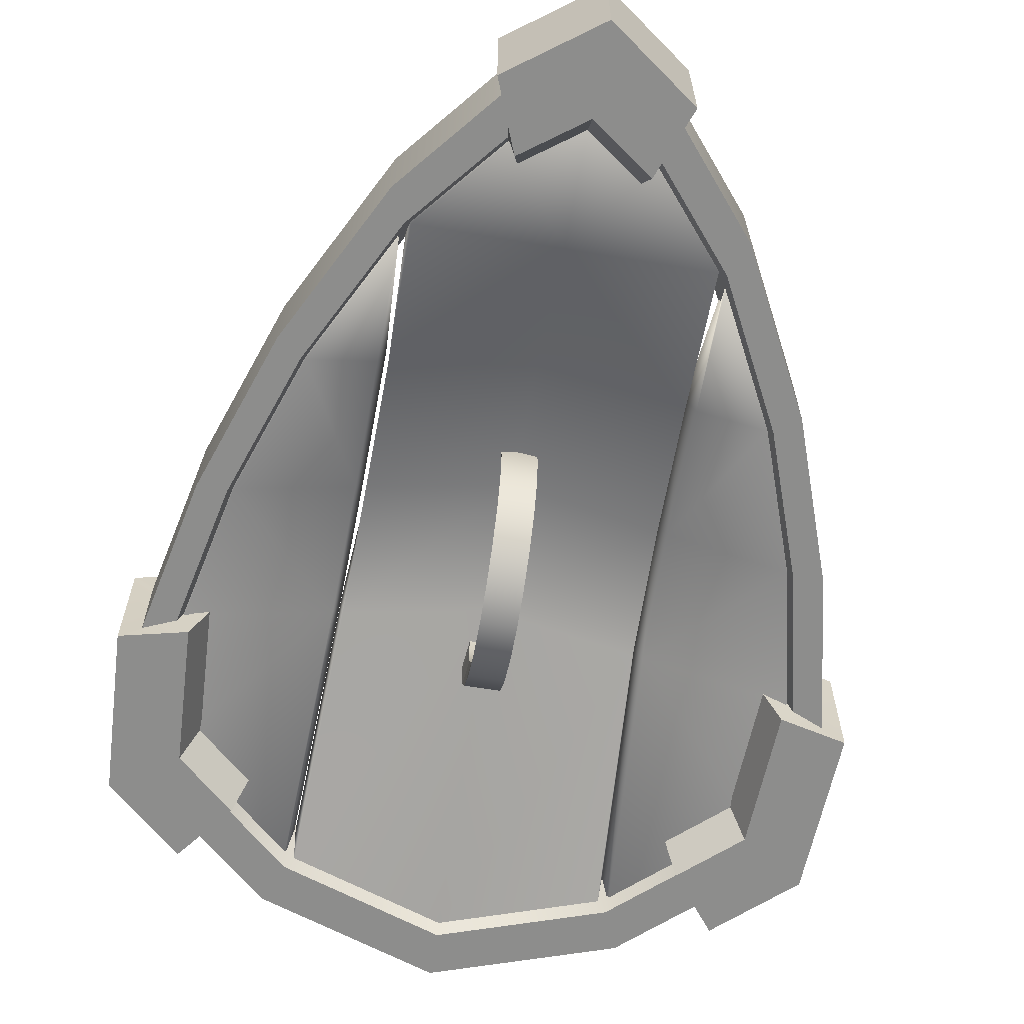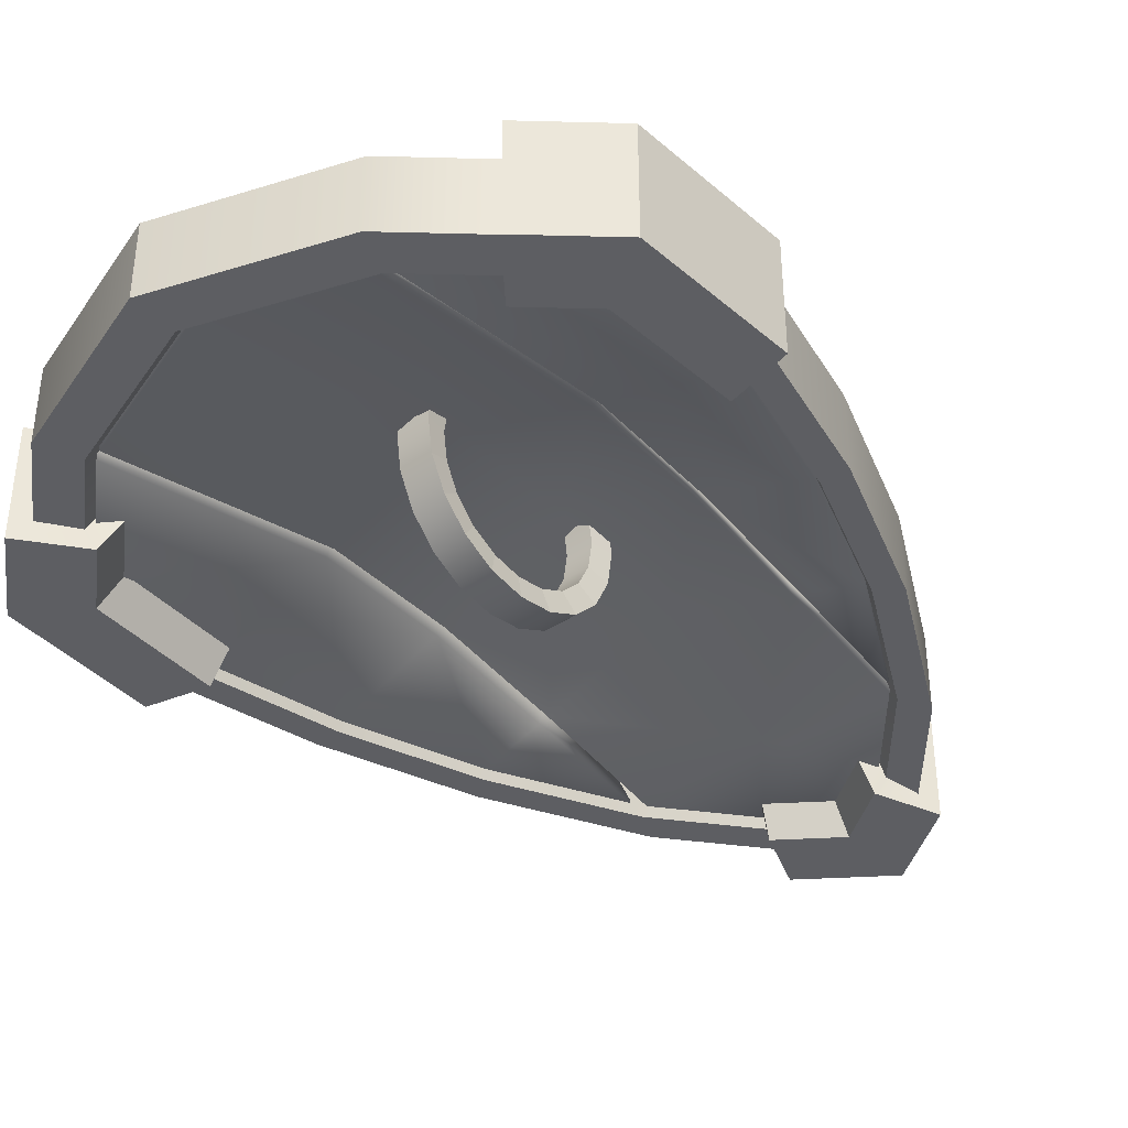
<metadata>
{"format":"obj","ext":"obj","renderer":"f3d","projection":"perspective","resolution":1024,"background":"white","views":[{"elev":-64.5,"azim":-9.6,"up":"+Z"},{"elev":-38.8,"azim":-139.8,"up":"+Z"}]}
</metadata>
<code>
v 0.2178 -2.388 0.5968
v 0.1257 -2.296 0.5968
v 0 -2.262 0.5968
v -0.1257 -2.296 0.5968
v -0.2178 -2.388 0.5968
v -0.2515 -2.514 0.5968
v -0.2178 -2.64 0.5968
v -0.1257 -2.732 0.5968
v 0 -2.765 0.5968
v 0.1257 -2.732 0.5968
v 0.2178 -2.64 0.5968
v 0.2515 -2.514 0.5968
v 0.1712 -2.415 0.7049
v 0.09886 -2.343 0.7049
v 0 -2.316 0.7049
v -0.09886 -2.343 0.7049
v -0.1712 -2.415 0.7049
v -0.1977 -2.514 0.7049
v -0.1712 -2.613 0.7049
v -0.09886 -2.685 0.7049
v 0 -2.712 0.7049
v 0.09886 -2.685 0.7049
v 0.1712 -2.613 0.7049
v 0.1977 -2.514 0.7049
v 0.1524 -2.426 0.7049
v 0.08798 -2.362 0.7049
v 0 -2.514 0.7049
v 0 -2.338 0.7049
v -0.08798 -2.362 0.7049
v -0.1524 -2.426 0.7049
v -0.176 -2.514 0.7049
v -0.1524 -2.602 0.7049
v -0.08798 -2.666 0.7049
v 0 -2.69 0.7049
v 0.08798 -2.666 0.7049
v 0.1524 -2.602 0.7049
v 0.176 -2.514 0.7049
f 1 2 14 13
f 2 3 15 14
f 3 4 16 15
f 4 5 17 16
f 5 6 18 17
f 6 7 19 18
f 7 8 20 19
f 8 9 21 20
f 9 10 22 21
f 10 11 23 22
f 11 12 24 23
f 12 1 13 24
f 25 26 27
f 26 28 27
f 28 29 27
f 29 30 27
f 30 31 27
f 31 32 27
f 32 33 27
f 33 34 27
f 34 35 27
f 35 36 27
f 36 37 27
f 37 25 27
f 13 14 26 25
f 14 15 28 26
f 15 16 29 28
f 16 17 30 29
f 17 18 31 30
f 18 19 32 31
f 19 20 33 32
f 20 21 34 33
f 21 22 35 34
f 22 23 36 35
f 23 24 37 36
f 24 13 25 37
v 2.016 2.767 0.5968
v 1.935 2.848 0.5968
v 1.823 2.878 0.5968
v 1.711 2.848 0.5968
v 1.629 2.767 0.5968
v 1.599 2.655 0.5968
v 1.629 2.543 0.5968
v 1.711 2.461 0.5968
v 1.823 2.431 0.5968
v 1.935 2.461 0.5968
v 2.016 2.543 0.5968
v 2.046 2.655 0.5968
v 1.975 2.743 0.7049
v 1.911 2.807 0.7049
v 1.823 2.831 0.7049
v 1.735 2.807 0.7049
v 1.67 2.743 0.7049
v 1.647 2.655 0.7049
v 1.67 2.567 0.7049
v 1.735 2.502 0.7049
v 1.823 2.479 0.7049
v 1.911 2.502 0.7049
v 1.975 2.567 0.7049
v 1.999 2.655 0.7049
v 1.958 2.733 0.7049
v 1.901 2.79 0.7049
v 1.823 2.655 0.7049
v 1.823 2.811 0.7049
v 1.745 2.79 0.7049
v 1.687 2.733 0.7049
v 1.666 2.655 0.7049
v 1.687 2.577 0.7049
v 1.745 2.519 0.7049
v 1.823 2.498 0.7049
v 1.901 2.519 0.7049
v 1.958 2.577 0.7049
v 1.979 2.655 0.7049
f 38 39 51 50
f 39 40 52 51
f 40 41 53 52
f 41 42 54 53
f 42 43 55 54
f 43 44 56 55
f 44 45 57 56
f 45 46 58 57
f 46 47 59 58
f 47 48 60 59
f 48 49 61 60
f 49 38 50 61
f 62 63 64
f 63 65 64
f 65 66 64
f 66 67 64
f 67 68 64
f 68 69 64
f 69 70 64
f 70 71 64
f 71 72 64
f 72 73 64
f 73 74 64
f 74 62 64
f 50 51 63 62
f 51 52 65 63
f 52 53 66 65
f 53 54 67 66
f 54 55 68 67
f 55 56 69 68
f 56 57 70 69
f 57 58 71 70
f 58 59 72 71
f 59 60 73 72
f 60 61 74 73
f 61 50 62 74
v 2.239 1.865 0.6081
v 2.174 1.93 0.6081
v 2.086 1.953 0.6081
v 1.998 1.93 0.6081
v 1.933 1.865 0.6081
v 1.909 1.777 0.6081
v 1.933 1.688 0.6081
v 1.998 1.623 0.6081
v 2.086 1.6 0.6081
v 2.174 1.623 0.6081
v 2.239 1.688 0.6081
v 2.263 1.777 0.6081
v 2.206 1.846 0.6936
v 2.156 1.897 0.6936
v 2.086 1.916 0.6936
v 2.016 1.897 0.6936
v 1.966 1.846 0.6936
v 1.947 1.777 0.6936
v 1.966 1.707 0.6936
v 2.016 1.656 0.6936
v 2.086 1.638 0.6936
v 2.156 1.656 0.6936
v 2.206 1.707 0.6936
v 2.225 1.777 0.6936
v 2.193 1.838 0.6936
v 2.148 1.884 0.6936
v 2.086 1.777 0.6936
v 2.086 1.9 0.6936
v 2.024 1.884 0.6936
v 1.979 1.838 0.6936
v 1.962 1.777 0.6936
v 1.979 1.715 0.6936
v 2.024 1.669 0.6936
v 2.086 1.653 0.6936
v 2.148 1.669 0.6936
v 2.193 1.715 0.6936
v 2.21 1.777 0.6936
f 75 76 88 87
f 76 77 89 88
f 77 78 90 89
f 78 79 91 90
f 79 80 92 91
f 80 81 93 92
f 81 82 94 93
f 82 83 95 94
f 83 84 96 95
f 84 85 97 96
f 85 86 98 97
f 86 75 87 98
f 99 100 101
f 100 102 101
f 102 103 101
f 103 104 101
f 104 105 101
f 105 106 101
f 106 107 101
f 107 108 101
f 108 109 101
f 109 110 101
f 110 111 101
f 111 99 101
f 87 88 100 99
f 88 89 102 100
f 89 90 103 102
f 90 91 104 103
f 91 92 105 104
f 92 93 106 105
f 93 94 107 106
f 94 95 108 107
f 95 96 109 108
f 96 97 110 109
f 97 98 111 110
f 98 87 99 111
v -1.638 2.767 0.5968
v -1.72 2.848 0.5968
v -1.832 2.878 0.5968
v -1.944 2.848 0.5968
v -2.026 2.767 0.5968
v -2.056 2.655 0.5968
v -2.026 2.543 0.5968
v -1.944 2.461 0.5968
v -1.832 2.431 0.5968
v -1.72 2.461 0.5968
v -1.638 2.543 0.5968
v -1.608 2.655 0.5968
v -1.68 2.743 0.7049
v -1.744 2.807 0.7049
v -1.832 2.831 0.7049
v -1.92 2.807 0.7049
v -1.984 2.743 0.7049
v -2.008 2.655 0.7049
v -1.984 2.567 0.7049
v -1.92 2.502 0.7049
v -1.832 2.479 0.7049
v -1.744 2.502 0.7049
v -1.68 2.567 0.7049
v -1.656 2.655 0.7049
v -1.697 2.733 0.7049
v -1.754 2.79 0.7049
v -1.832 2.655 0.7049
v -1.832 2.811 0.7049
v -1.91 2.79 0.7049
v -1.968 2.733 0.7049
v -1.989 2.655 0.7049
v -1.968 2.577 0.7049
v -1.91 2.519 0.7049
v -1.832 2.498 0.7049
v -1.754 2.519 0.7049
v -1.697 2.577 0.7049
v -1.676 2.655 0.7049
f 112 113 125 124
f 113 114 126 125
f 114 115 127 126
f 115 116 128 127
f 116 117 129 128
f 117 118 130 129
f 118 119 131 130
f 119 120 132 131
f 120 121 133 132
f 121 122 134 133
f 122 123 135 134
f 123 112 124 135
f 136 137 138
f 137 139 138
f 139 140 138
f 140 141 138
f 141 142 138
f 142 143 138
f 143 144 138
f 144 145 138
f 145 146 138
f 146 147 138
f 147 148 138
f 148 136 138
f 124 125 137 136
f 125 126 139 137
f 126 127 140 139
f 127 128 141 140
f 128 129 142 141
f 129 130 143 142
f 130 131 144 143
f 131 132 145 144
f 132 133 146 145
f 133 134 147 146
f 134 135 148 147
f 135 124 136 148
v -1.939 1.865 0.6081
v -2.004 1.93 0.6081
v -2.092 1.953 0.6081
v -2.181 1.93 0.6081
v -2.246 1.865 0.6081
v -2.269 1.777 0.6081
v -2.246 1.688 0.6081
v -2.181 1.623 0.6081
v -2.092 1.6 0.6081
v -2.004 1.623 0.6081
v -1.939 1.688 0.6081
v -1.915 1.777 0.6081
v -1.972 1.846 0.6936
v -2.023 1.897 0.6936
v -2.092 1.916 0.6936
v -2.162 1.897 0.6936
v -2.213 1.846 0.6936
v -2.231 1.777 0.6936
v -2.213 1.707 0.6936
v -2.162 1.656 0.6936
v -2.092 1.638 0.6936
v -2.023 1.656 0.6936
v -1.972 1.707 0.6936
v -1.953 1.777 0.6936
v -1.985 1.838 0.6936
v -2.03 1.884 0.6936
v -2.092 1.777 0.6936
v -2.092 1.9 0.6936
v -2.154 1.884 0.6936
v -2.2 1.838 0.6936
v -2.216 1.777 0.6936
v -2.2 1.715 0.6936
v -2.154 1.669 0.6936
v -2.092 1.653 0.6936
v -2.03 1.669 0.6936
v -1.985 1.715 0.6936
v -1.969 1.777 0.6936
f 149 150 162 161
f 150 151 163 162
f 151 152 164 163
f 152 153 165 164
f 153 154 166 165
f 154 155 167 166
f 155 156 168 167
f 156 157 169 168
f 157 158 170 169
f 158 159 171 170
f 159 160 172 171
f 160 149 161 172
f 173 174 175
f 174 176 175
f 176 177 175
f 177 178 175
f 178 179 175
f 179 180 175
f 180 181 175
f 181 182 175
f 182 183 175
f 183 184 175
f 184 185 175
f 185 173 175
f 161 162 174 173
f 162 163 176 174
f 163 164 177 176
f 164 165 178 177
f 165 166 179 178
f 166 167 180 179
f 167 168 181 180
f 168 169 182 181
f 169 170 183 182
f 170 171 184 183
f 171 172 185 184
f 172 161 173 185
v 0.09339 1.576 0.3197
v 0.09339 1.486 0.1427
v 0.09339 1.345 0.002165
v 0.09339 1.168 -0.08805
v 0.09339 0.9719 -0.1191
v 0.09339 0.7756 -0.08805
v 0.09339 0.5986 0.002165
v 0.09339 0.4581 0.1427
v 0.09339 0.3678 0.3197
v 0.09339 0.3368 0.516
v 0.09339 0.3678 0.7123
v 0.09339 1.576 0.7123
v 0.09339 1.607 0.516
v -0.09339 1.576 0.3197
v -0.09339 1.486 0.1427
v -0.09339 1.345 0.002165
v -0.09339 1.168 -0.08805
v -0.09339 0.9719 -0.1191
v -0.09339 0.7756 -0.08805
v -0.09339 0.5986 0.002165
v -0.09339 0.4581 0.1427
v -0.09339 0.3678 0.3197
v -0.09339 0.3368 0.516
v -0.09339 0.3678 0.7123
v -0.09339 1.576 0.7123
v -0.09339 1.607 0.516
v 0.116 1.722 0.2722
v 0.116 1.61 0.0522
v -0.116 1.61 0.0522
v -0.116 1.722 0.2722
v 0.116 1.436 -0.1224
v -0.116 1.436 -0.1224
v 0.116 1.216 -0.2345
v -0.116 1.216 -0.2345
v 0.116 0.9719 -0.2731
v -0.116 0.9719 -0.2731
v 0.116 0.7281 -0.2345
v -0.116 0.7281 -0.2345
v 0.116 0.5081 -0.1224
v -0.116 0.5081 -0.1224
v 0.116 0.3335 0.0522
v -0.116 0.3335 0.0522
v 0.116 0.2214 0.2722
v -0.116 0.2214 0.2722
v 0.116 0.1828 0.516
v -0.116 0.1828 0.516
v 0.116 0.2214 0.7599
v -0.116 0.2214 0.7599
v 0.116 1.722 0.7599
v -0.116 1.722 0.7599
v 0.116 1.761 0.516
v -0.116 1.761 0.516
f 212 213 214 215
f 213 216 217 214
f 216 218 219 217
f 218 220 221 219
f 220 222 223 221
f 222 224 225 223
f 224 226 227 225
f 226 228 229 227
f 228 230 231 229
f 230 232 233 231
f 234 236 237 235
f 236 212 215 237
f 186 199 200 187
f 187 200 201 188
f 188 201 202 189
f 189 202 203 190
f 190 203 204 191
f 191 204 205 192
f 192 205 206 193
f 193 206 207 194
f 194 207 208 195
f 195 208 209 196
f 197 210 211 198
f 198 211 199 186
f 186 187 213 212
f 200 199 215 214
f 187 188 216 213
f 201 200 214 217
f 188 189 218 216
f 202 201 217 219
f 189 190 220 218
f 203 202 219 221
f 190 191 222 220
f 204 203 221 223
f 191 192 224 222
f 205 204 223 225
f 192 193 226 224
f 206 205 225 227
f 193 194 228 226
f 207 206 227 229
f 194 195 230 228
f 208 207 229 231
f 195 196 232 230
f 209 208 231 233
f 197 198 236 234
f 211 210 235 237
f 198 186 212 236
f 199 211 237 215
v -0.4474 -2.039 0.4929
v -0.495 -2.315 0.4929
v -0.9603 -1.424 0.4929
v -1.063 -1.634 0.4929
v -1.443 -0.4823 0.4929
v -1.596 -0.5929 0.4929
v -1.771 0.4589 0.4929
v -1.96 0.4485 0.4929
v -1.976 1.4 0.4929
v -2.186 1.49 0.4929
v -1.521 2.709 0.4929
v -1.683 2.938 0.4929
v -1.074 3.112 0.4929
v -1.189 3.384 0.4929
v 0 3.479 0.4929
v 0 3.79 0.4929
v 1.074 3.112 0.4929
v 1.189 3.384 0.4929
v 1.508 2.721 0.4929
v 1.668 2.951 0.4929
v 1.976 1.4 0.4929
v 2.186 1.49 0.4929
v 1.771 0.4589 0.4929
v 1.96 0.4485 0.4929
v 1.443 -0.4823 0.4929
v 1.596 -0.5929 0.4929
v 0.9603 -1.424 0.4929
v 1.063 -1.634 0.4929
v 0.4474 -2.039 0.4929
v 0.495 -2.315 0.4929
v -0.4474 -2.039 -0.0342
v -0.495 -2.315 -0.0342
v -0.9603 -1.424 -0.0342
v -1.063 -1.634 -0.0342
v -1.443 -0.4823 -0.0342
v -1.596 -0.5929 -0.0342
v -1.771 0.4589 -0.0342
v -1.96 0.4485 -0.0342
v -1.976 1.4 -0.0342
v -2.186 1.49 -0.0342
v -1.521 2.709 -0.0342
v -1.683 2.938 -0.0342
v -1.074 3.112 -0.0342
v -1.189 3.384 -0.0342
v 0 3.479 -0.0342
v 0 3.79 -0.0342
v 1.074 3.112 -0.0342
v 1.189 3.384 -0.0342
v 1.508 2.721 -0.0342
v 1.668 2.951 -0.0342
v 1.976 1.4 -0.0342
v 2.186 1.49 -0.0342
v 1.771 0.4589 -0.0342
v 1.96 0.4485 -0.0342
v 1.443 -0.4823 -0.0342
v 1.596 -0.5929 -0.0342
v 0.9603 -1.424 -0.0342
v 1.063 -1.634 -0.0342
v 0.4474 -2.039 -0.03421
v 0.495 -2.315 -0.0342
v 0.4224 -1.894 0.2254
v 0.9067 -1.313 0.2254
v 1.362 -0.4243 0.2254
v 1.672 0.4644 0.2254
v 1.865 1.353 0.2254
v 1.423 2.6 0.2254
v 1.014 2.969 0.2254
v 0 3.316 0.2254
v -1.014 2.969 0.2254
v -1.436 2.589 0.2254
v -1.865 1.353 0.2254
v -1.672 0.4644 0.2254
v -1.362 -0.4243 0.2254
v -0.9067 -1.313 0.2254
v -0.4224 -1.894 0.2254
v 0 -2.263 -0.1679
v -0 -2.841 -0.1679
v -0.3374 -2.595 -0.1679
v -0.1855 -2.128 -0.1679
v -0.5737 -2.423 -0.1679
v -0.3991 -1.973 -0.1679
v 0.3991 -1.973 -0.1679
v 0.5737 -2.423 -0.1679
v 0.3297 -2.601 -0.1679
v 0.1786 -2.133 -0.1679
v -0 -2.262 0.6266
v -0.1849 -2.127 0.6266
v -0.3374 -2.595 0.6266
v -0 -2.841 0.6266
v -0.3985 -1.972 0.6266
v -0.5737 -2.423 0.6266
v 0.3985 -1.972 0.6266
v 0.178 -2.132 0.6266
v 0.3297 -2.601 0.6266
v 0.5737 -2.423 0.6266
v -0.1327 -1.92 0.2245
v 0 -2.017 0.2245
v -0.3344 -1.773 0.2245
v 0.1262 -1.925 0.2245
v 0.3344 -1.773 0.2245
v -1.842 2.314 -0.1679
v -2.265 2.593 -0.1679
v -1.772 3.038 -0.1679
v -1.469 2.651 -0.1679
v -1.888 1.396 -0.1679
v -2.319 1.497 -0.1679
v -1.841 2.314 0.6266
v -1.468 2.65 0.6266
v -1.772 3.038 0.6266
v -2.265 2.593 0.6266
v -1.887 1.396 0.6266
v -2.319 1.497 0.6266
v -1.334 2.475 0.2245
v -1.679 2.164 0.2246
v -1.72 1.346 0.2246
v 1.842 2.314 -0.1679
v 2.265 2.593 -0.1679
v 2.319 1.497 -0.1679
v 1.888 1.396 -0.1679
v 1.455 2.663 -0.1679
v 1.758 3.051 -0.1679
v 1.841 2.314 0.6266
v 1.887 1.396 0.6266
v 2.319 1.497 0.6266
v 2.265 2.593 0.6266
v 1.455 2.662 0.6266
v 1.758 3.051 0.6266
v 1.72 1.346 0.2246
v 1.68 2.164 0.2245
v 1.321 2.487 0.2245
f 313 314 315 316
f 316 315 317 318
f 268 269 271 270
f 270 271 273 272
f 272 273 275 274
f 274 275 277 276
f 338 339 340 341
f 342 343 339 338
f 278 279 281 280
f 280 281 283 282
f 282 283 285 284
f 284 285 287 286
f 353 354 355 356
f 357 358 354 353
f 288 289 291 290
f 290 291 293 292
f 292 293 295 294
f 319 320 321 322
f 294 295 297 296
f 322 321 314 313
f 323 324 325 326
f 324 327 328 325
f 238 240 241 239
f 240 242 243 241
f 242 244 245 243
f 244 246 247 245
f 344 345 346 347
f 348 344 347 349
f 248 250 251 249
f 250 252 253 251
f 252 254 255 253
f 254 256 257 255
f 359 360 361 362
f 363 359 362 364
f 258 260 261 259
f 260 262 263 261
f 262 264 265 263
f 329 330 331 332
f 264 266 267 265
f 330 323 326 331
f 333 334 313 316
f 325 315 314 326
f 335 333 316 318
f 328 317 315 325
f 311 312 268 270
f 241 271 269 239
f 310 311 270 272
f 243 273 271 241
f 309 310 272 274
f 245 275 273 243
f 308 309 274 276
f 247 277 275 245
f 350 351 338 341
f 346 340 339 347
f 351 352 342 338
f 347 339 343 349
f 306 307 278 280
f 251 281 279 249
f 305 306 280 282
f 253 283 281 251
f 304 305 282 284
f 255 285 283 253
f 303 304 284 286
f 257 287 285 255
f 365 366 353 356
f 361 355 354 362
f 366 367 357 353
f 362 354 358 364
f 301 302 288 290
f 261 291 289 259
f 300 301 290 292
f 263 293 291 261
f 299 300 292 294
f 265 295 293 263
f 336 337 319 322
f 331 321 320 332
f 298 299 294 296
f 267 297 295 265
f 334 336 322 313
f 326 314 321 331
f 330 336 334 323
f 329 337 336 330
f 264 299 298 266
f 262 300 299 264
f 260 301 300 262
f 258 302 301 260
f 359 366 365 360
f 363 367 366 359
f 254 304 303 256
f 252 305 304 254
f 250 306 305 252
f 248 307 306 250
f 344 351 350 345
f 348 352 351 344
f 244 309 308 246
f 242 310 309 244
f 240 311 310 242
f 238 312 311 240
f 324 333 335 327
f 323 334 333 324
f 269 268 318 317
f 296 297 320 319
f 238 239 328 327
f 267 266 329 332
f 268 312 335 318
f 239 269 317 328
f 298 296 319 337
f 297 267 332 320
f 266 298 337 329
f 312 238 327 335
f 279 278 341 340
f 276 277 343 342
f 248 249 346 345
f 247 246 348 349
f 278 307 350 341
f 249 279 340 346
f 308 276 342 352
f 277 247 349 343
f 307 248 345 350
f 246 308 352 348
f 289 288 356 355
f 286 287 358 357
f 258 259 361 360
f 257 256 363 364
f 288 302 365 356
f 259 289 355 361
f 303 286 357 367
f 287 257 364 358
f 302 258 360 365
f 256 303 367 363
v 0 1.383 0.9181
v 0 -1.383 0.5186
v 0 -0.461 0.8011
v 0 0.461 0.9181
v -0.4382 -1.986 0.3284
v 0 -2.305 0.3284
v -1.413 -0.461 0.3284
v -1.735 0.461 0.3284
v -1.935 1.383 0.3284
v -1.889 2.305 0.3284
v 0 3.419 0.3284
v 1.935 1.383 0.3284
v 1.889 2.305 0.3284
v 1.735 0.461 0.3284
v 1.413 -0.461 0.3284
v 0.4382 -1.986 0.3284
v 0.9061 1.383 0.6726
v 1.06 1.383 0.6494
v 1.042 0.461 0.6154
v 0.8902 0.461 0.6409
v 1.031 -0.461 0.4714
v 0.8781 -0.461 0.4938
v -0.8896 0.461 0.6412
v -1.023 0.461 0.6156
v -0.8777 -0.461 0.4939
v -1.011 -0.461 0.4715
v 0.9725 3.071 0.3284
v 1.131 3.029 0.3284
v 1.02 -1.316 0.3284
v 0.8774 -1.41 0.3284
v -1.044 1.383 0.6483
v -0.9089 1.383 0.6715
v -1.112 3.029 0.3284
v -0.9725 3.071 0.3284
v -0.8774 -1.41 0.3284
v -1.001 -1.316 0.3284
v 0 -1.383 0.09053
v -0.4382 -1.986 0.02204
v 0 -2.305 0.02204
v 0.4382 -1.986 0.02204
v 0.9181 -1.41 0.02204
v -0.9181 -1.41 0.02204
v -0.9184 -0.461 0.1875
v -0.9308 0.461 0.3348
v 0 -0.461 0.4947
v 0 0.461 0.6968
v -0.951 1.383 0.3652
v 0 1.383 0.6968
v 0 3.419 0.02204
v -1.018 3.071 0.02204
v 1.018 3.071 0.02204
v 0.948 1.383 0.3662
v 0.9315 0.461 0.3345
v 0.9187 -0.461 0.1874
v 0.9751 -1.316 0.02204
v 0.9855 -0.461 0.1651
v 1.413 -0.461 0.02204
v 1.015 1.383 0.343
v 1.935 1.383 0.02204
v 1.889 2.305 0.02204
v 1.086 3.029 0.02204
v 0.9971 0.461 0.309
v 1.735 0.461 0.02204
v -1.086 3.029 0.02204
v -1.018 1.383 0.3419
v -1.889 2.305 0.02204
v -1.935 1.383 0.02204
v -1.735 0.461 0.02204
v -0.9964 0.461 0.3093
v -1.413 -0.461 0.02204
v -0.9852 -0.461 0.1652
v -0.975 -1.316 0.02204
v 0.992 -1.316 0.1877
v 0.9164 -0.461 0.3307
v 0.9298 0.461 0.4747
v 0.9499 1.383 0.5087
v 1.031 3.085 0.1877
v 1.953 2.305 0.1877
v 2.006 1.383 0.1877
v 1.776 0.461 0.1877
v 1.438 -0.461 0.1877
v -0.4488 -1.986 0.1836
v -0.9404 -1.41 0.1836
v -0.899 -0.461 0.3491
v -0.9112 0.461 0.4964
v -0.9741 1.383 0.5267
v -1.042 3.071 0.1836
v -0 3.419 0.1836
v 1.042 3.071 0.1836
v 0.9711 1.383 0.5278
v 0.9541 0.461 0.4961
v 0.941 -0.461 0.349
v 0.9404 -1.41 0.1836
v 0.4488 -1.986 0.1836
v -0 -2.305 0.1836
v -1.05 3.085 0.1767
v -0.9752 1.383 0.4966
v -0.9519 0.461 0.4639
v -0.9396 -0.461 0.3199
v -1.016 -1.316 0.1767
v -1.44 -0.461 0.1767
v -1.762 0.461 0.1767
v -1.982 1.383 0.1767
v -1.931 2.305 0.1767
f 404 406 405
f 404 408 407
f 404 407 406
f 405 409 404
f 423 424 422
f 411 413 412 410
f 414 415 413 411
f 415 414 417 416
f 425 428 427 426
f 429 430 424 423
f 425 426 430 429
f 419 415 416 418
f 404 409 410 412
f 415 419 420 413
f 413 420 421 412
f 404 412 421 408
f 432 434 433 431
f 432 436 435 434
f 437 435 436 438
f 439 437 438
f 369 372 373
f 369 383 397
f 369 373 383
f 372 369 402
f 388 396 382
f 390 392 370 371
f 399 390 371 368
f 368 378 401 399
f 385 379 380 395
f 386 388 382 381
f 385 386 381 379
f 384 394 378 368
f 369 370 392 402
f 368 371 387 384
f 371 370 389 387
f 369 397 389 370
f 398 400 377 376
f 398 376 375 391
f 374 393 391 375
f 403 393 374
f 462 449 405 406
f 460 461 407 408
f 461 462 406 407
f 449 450 409 405
f 451 452 411 410
f 452 453 414 411
f 454 455 416 417
f 453 454 417 414
f 456 457 419 418
f 455 456 418 416
f 450 451 410 409
f 457 458 420 419
f 458 459 421 420
f 459 460 408 421
f 440 441 423 422
f 448 440 422 424
f 445 446 426 427
f 444 445 427 428
f 443 444 428 425
f 441 442 429 423
f 447 448 424 430
f 442 443 425 429
f 446 447 430 426
f 463 464 432 431
f 471 463 431 433
f 470 471 433 434
f 469 470 434 435
f 464 465 436 432
f 465 466 438 436
f 468 469 435 437
f 466 467 439 438
f 467 468 437 439
f 388 441 440 396
f 386 442 441 388
f 385 443 442 386
f 395 444 443 385
f 380 445 444 395
f 379 446 445 380
f 381 447 446 379
f 382 448 447 381
f 396 440 448 382
f 402 450 449 372
f 392 451 450 402
f 390 452 451 392
f 399 453 452 390
f 401 454 453 399
f 378 455 454 401
f 394 456 455 378
f 384 457 456 394
f 387 458 457 384
f 389 459 458 387
f 397 460 459 389
f 383 461 460 397
f 373 462 461 383
f 372 449 462 373
f 398 464 463 400
f 391 465 464 398
f 393 466 465 391
f 403 467 466 393
f 374 468 467 403
f 375 469 468 374
f 376 470 469 375
f 377 471 470 376
f 400 463 471 377

</code>
